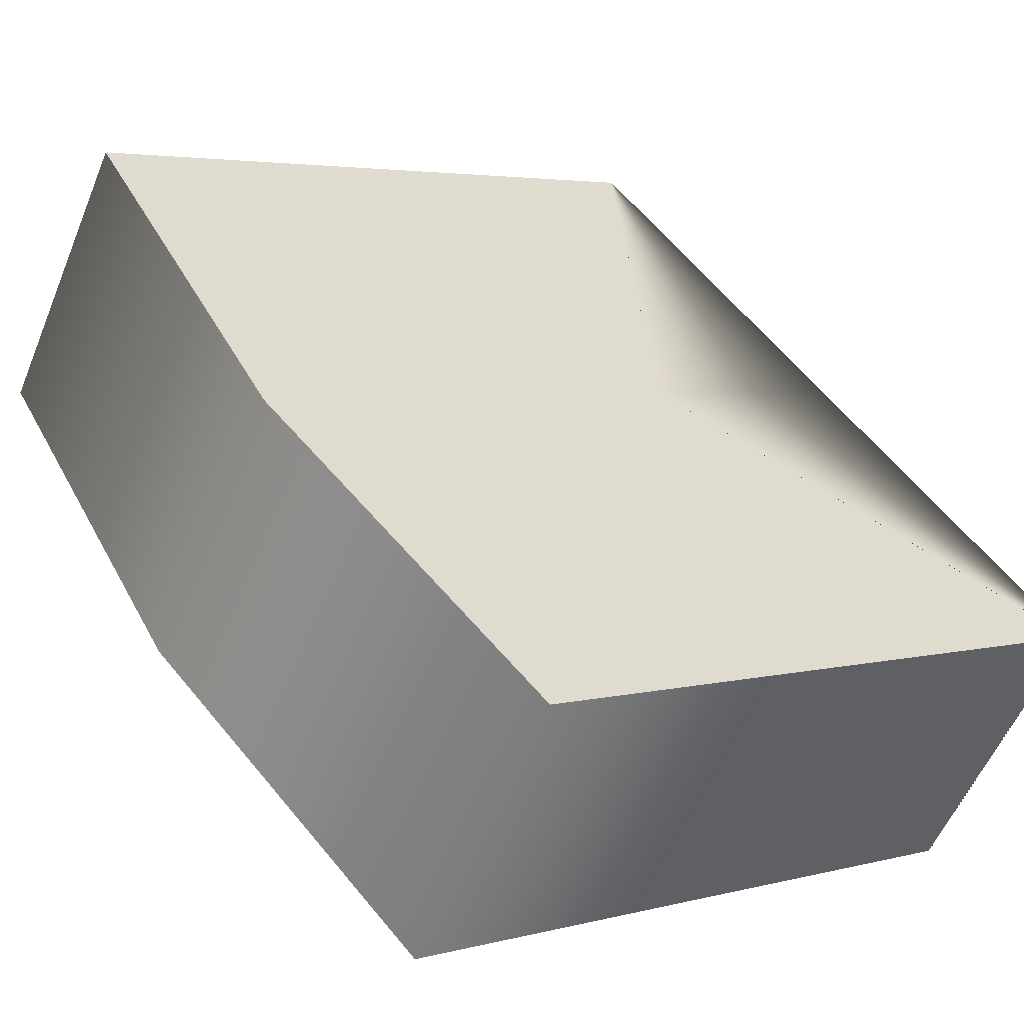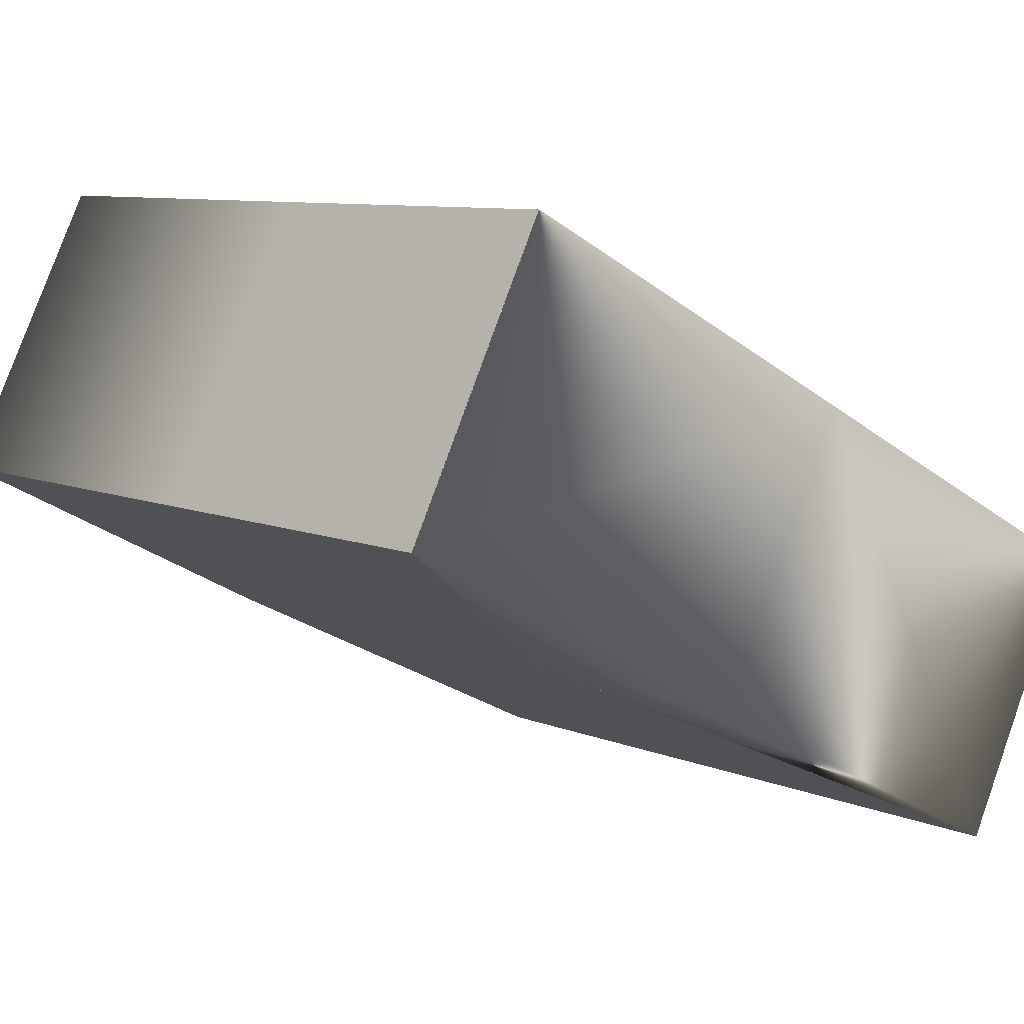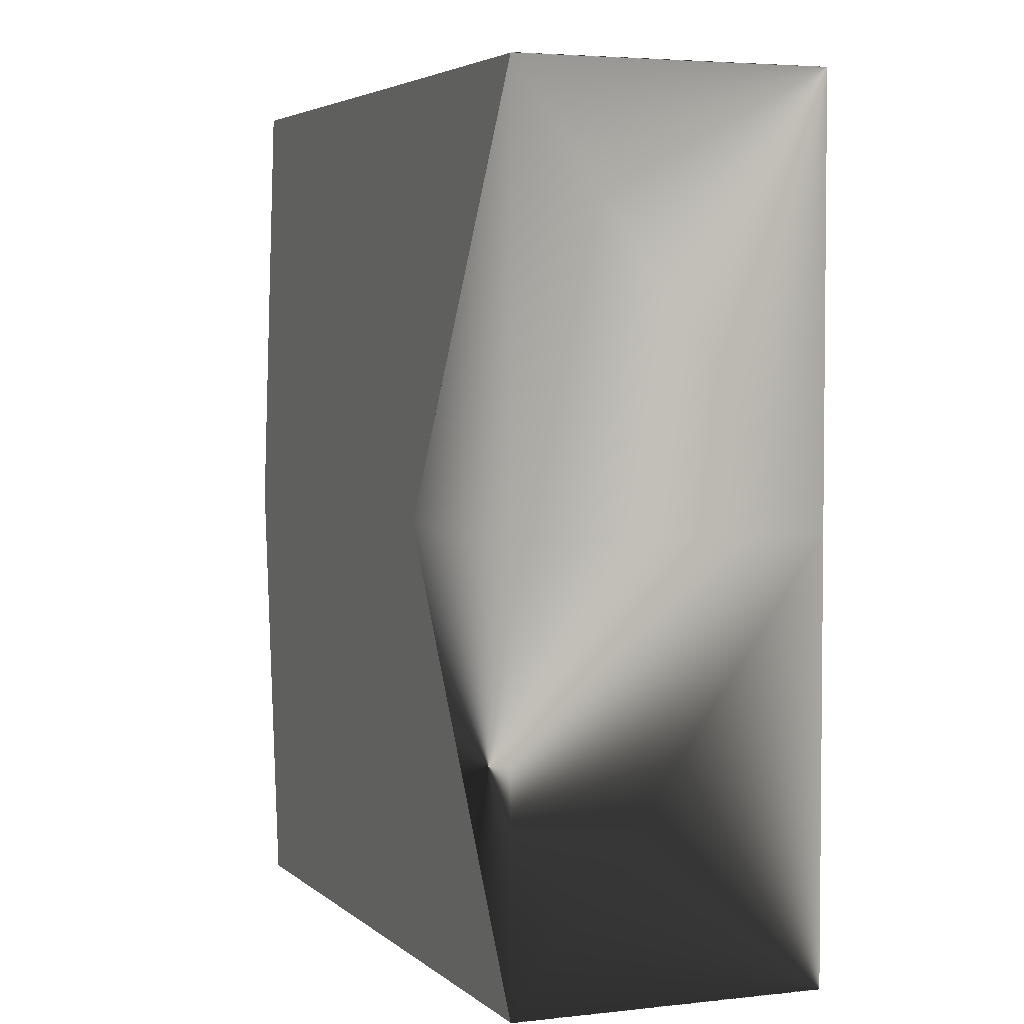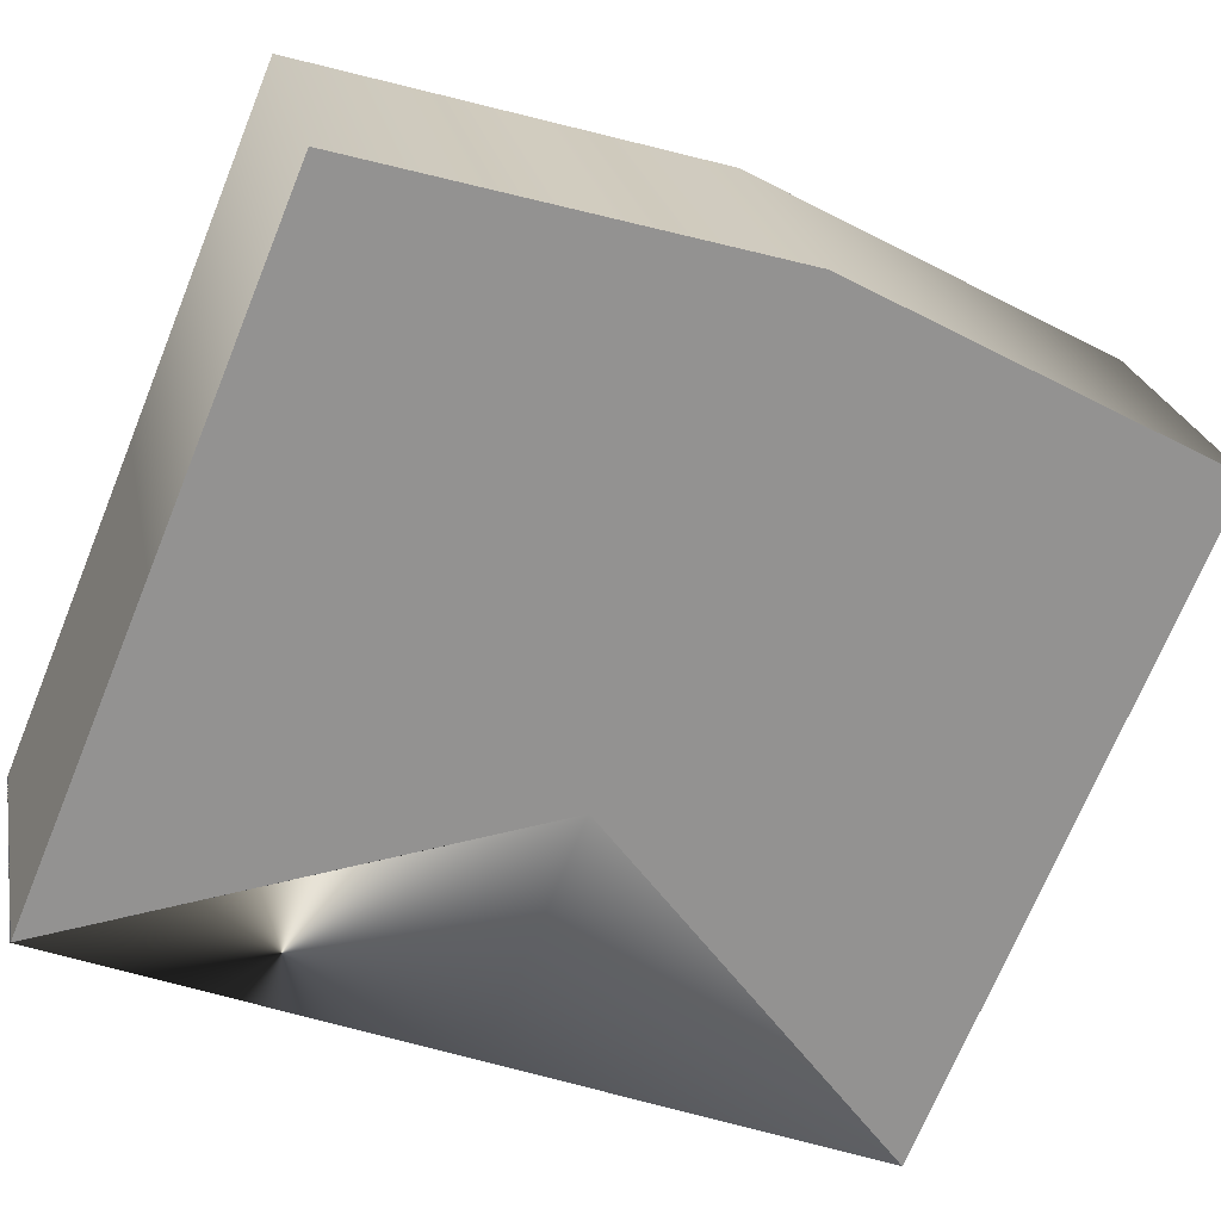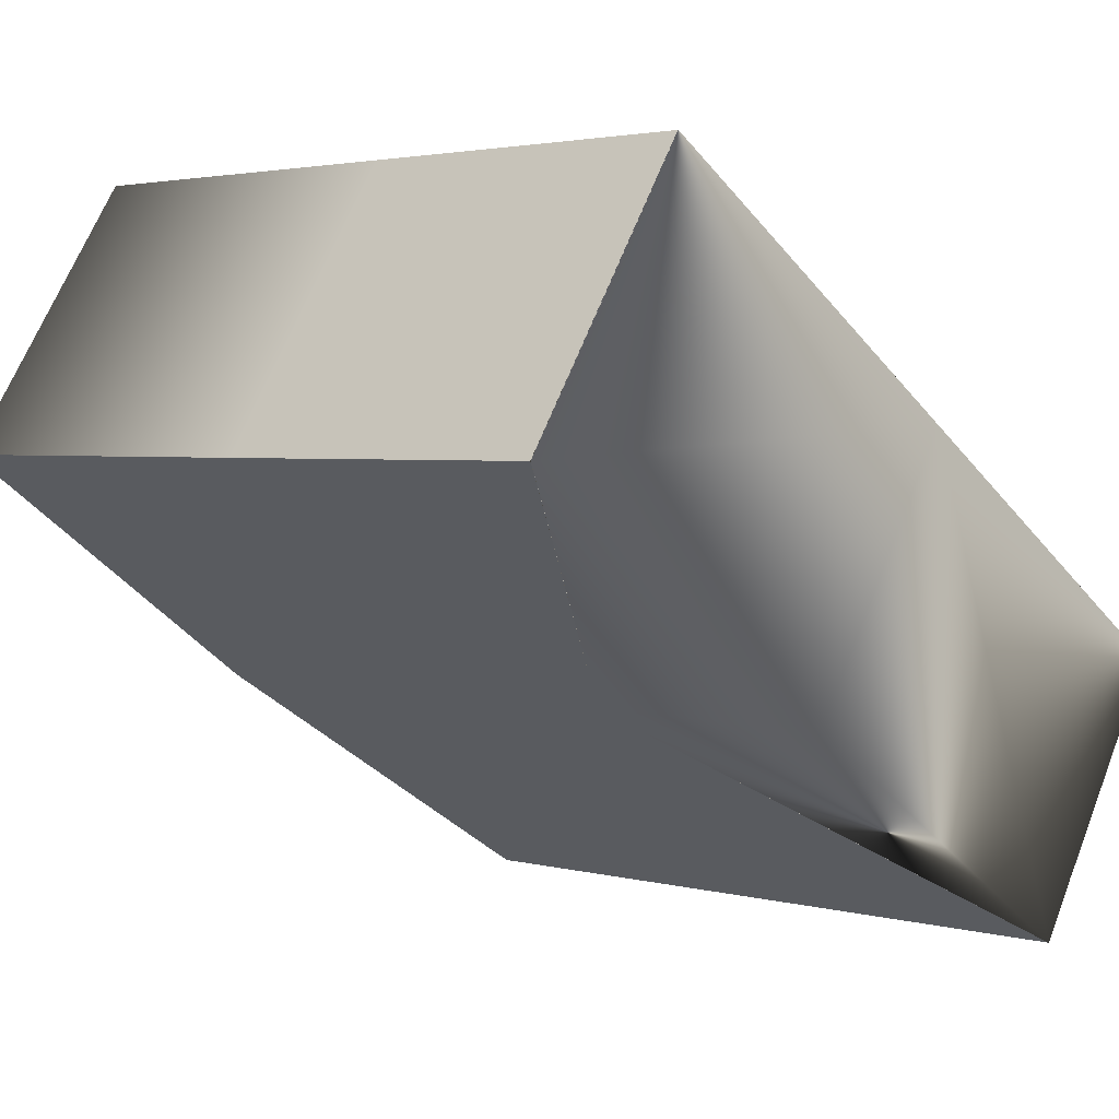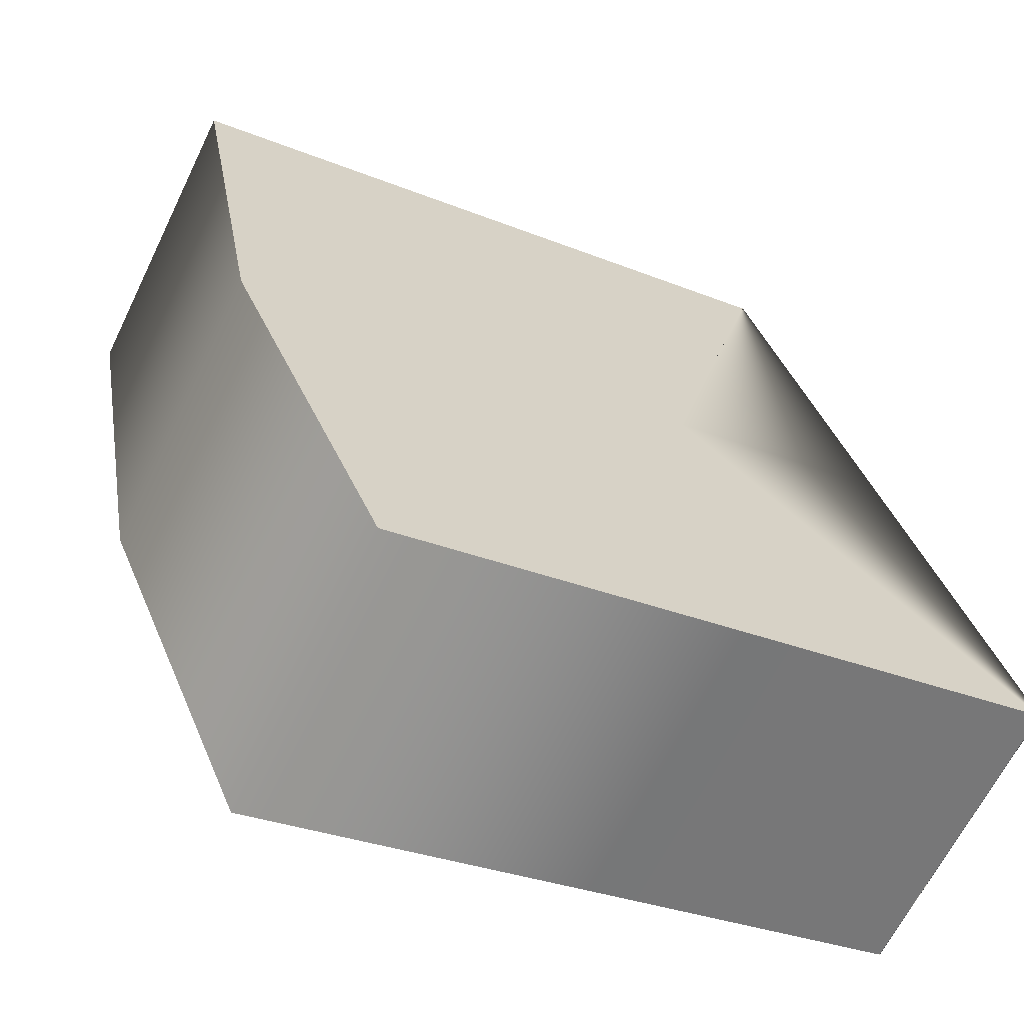
<metadata>
{"format":"obj","ext":"obj","renderer":"f3d","projection":"perspective","resolution":1024,"background":"white","views":[{"elev":47.7,"azim":147.9,"up":"+Z"},{"elev":-28.8,"azim":-138.2,"up":"+Z"},{"elev":3.9,"azim":-138.9,"up":"+Y"},{"elev":-41.3,"azim":64.9,"up":"+Z"},{"elev":-38.9,"azim":-145.1,"up":"+Z"},{"elev":33.1,"azim":165.0,"up":"+Z"}]}
</metadata>
<code>
g Converted object 0(m1)
v 1.237 -6.842 1.114
v 1.159 -6.842 1.266
v 1.214 -7.078 1.102
v 1.136 -7.078 1.255
v 1.031 -7.077 1.009
v 0.9536 -7.077 1.162
v 0.8602 -7.077 0.9218
v 0.7824 -7.077 1.074
v 0.8602 -7.077 0.9218
v 0.7824 -7.077 1.074
v 0.8602 -7.078 0.9218
v 0.7824 -7.078 1.074
v 0.8602 -6.842 0.9218
v 0.7824 -6.842 1.074
v 0.8602 -6.607 0.9218
v 0.7824 -6.607 1.074
v 0.8602 -6.608 0.9218
v 0.7824 -6.608 1.074
v 0.8602 -6.608 0.9218
v 0.7824 -6.608 1.074
v 1.031 -6.608 1.009
v 0.9536 -6.608 1.162
v 1.214 -6.607 1.102
v 1.136 -6.607 1.255
v 0.9078 -6.842 1.138
v 0.9856 -6.842 0.9857
f 1 3 26
f 2 25 4
f 1 2 3
f 2 4 3
f 3 5 26
f 4 25 6
f 3 4 6
f 3 6 5
f 5 7 26
f 6 25 8
f 5 6 7
f 6 8 7
f 7 9 26
f 8 25 10
f 7 8 10
f 7 10 9
f 9 11 26
f 10 25 12
f 9 10 11
f 10 12 11
f 11 13 26
f 12 25 14
f 11 12 14
f 11 14 13
f 13 15 26
f 14 25 16
f 13 14 15
f 14 16 15
f 15 17 26
f 16 25 18
f 15 16 18
f 15 18 17
f 17 19 26
f 18 25 20
f 17 18 19
f 18 20 19
f 19 21 26
f 20 25 22
f 19 20 22
f 19 22 21
f 21 23 26
f 22 25 24
f 21 22 23
f 22 24 23
f 23 1 26
f 24 25 2
f 23 24 2
f 23 2 1

</code>
